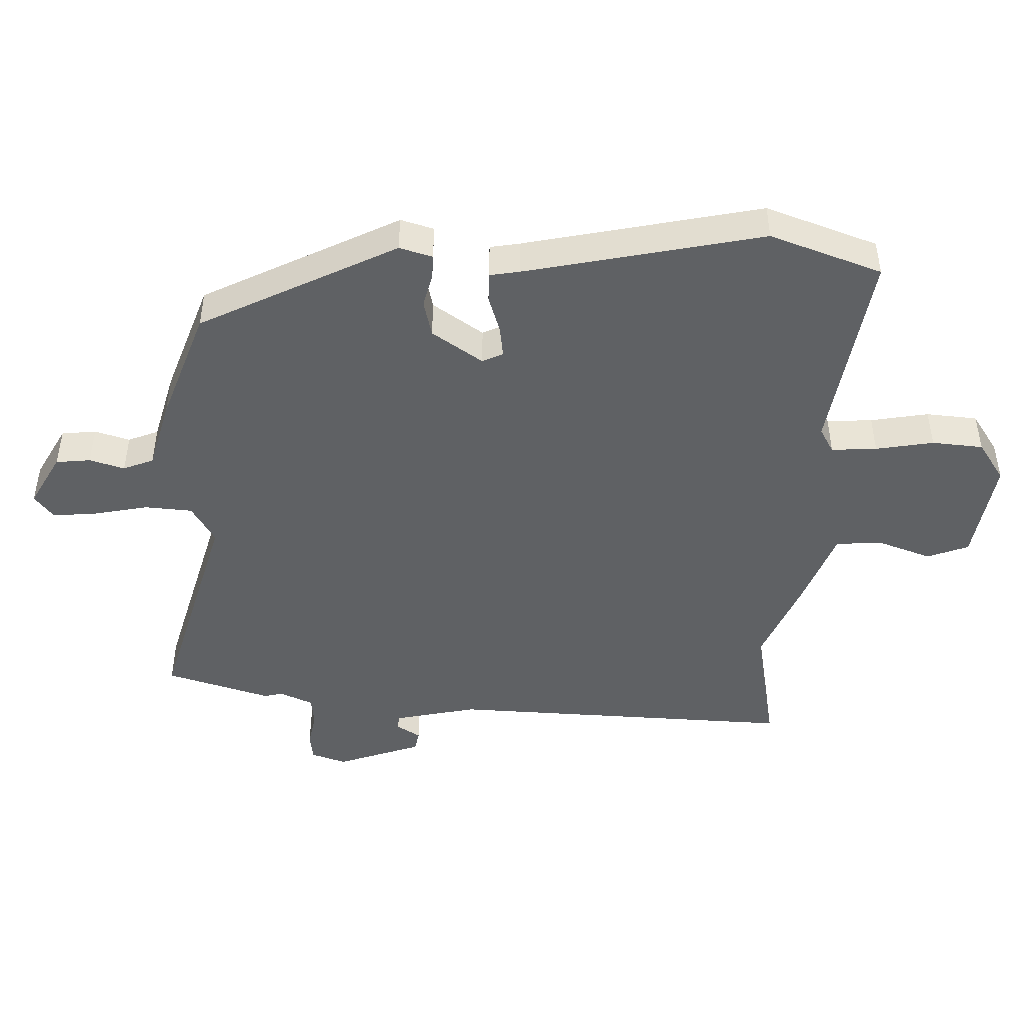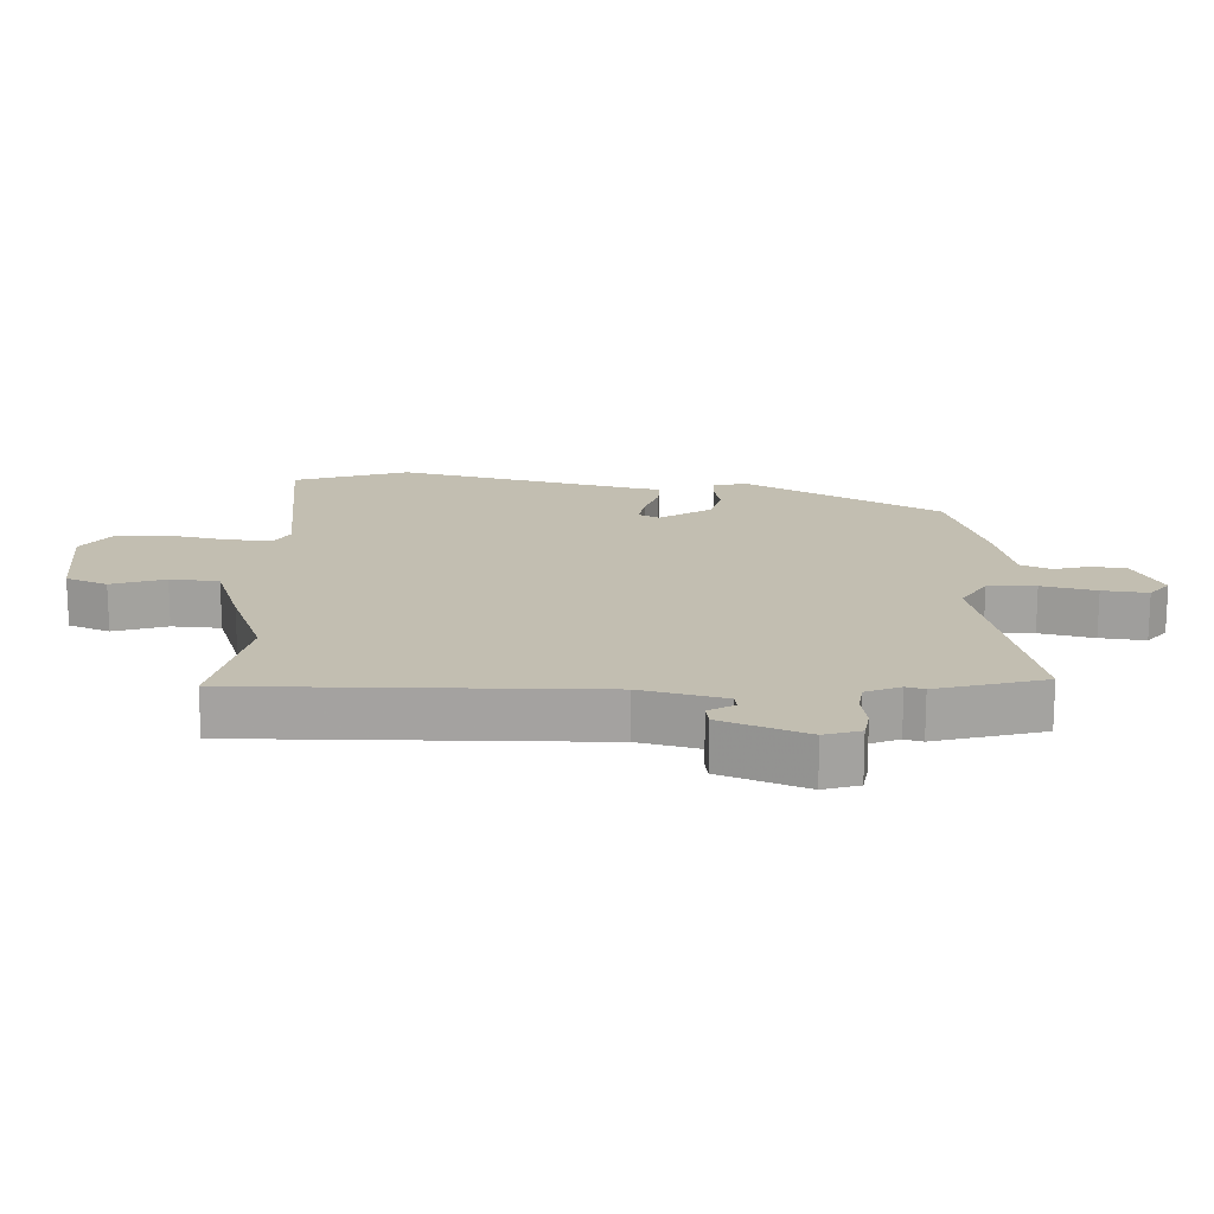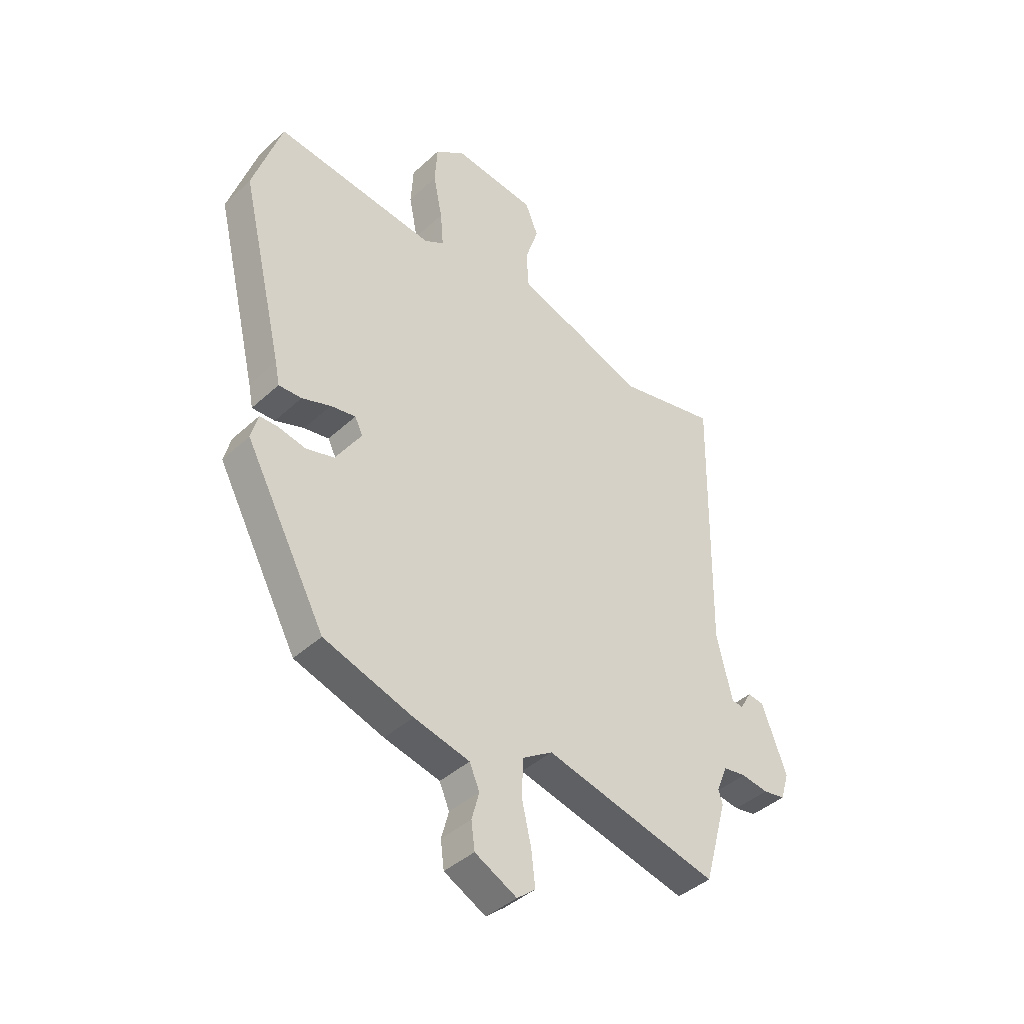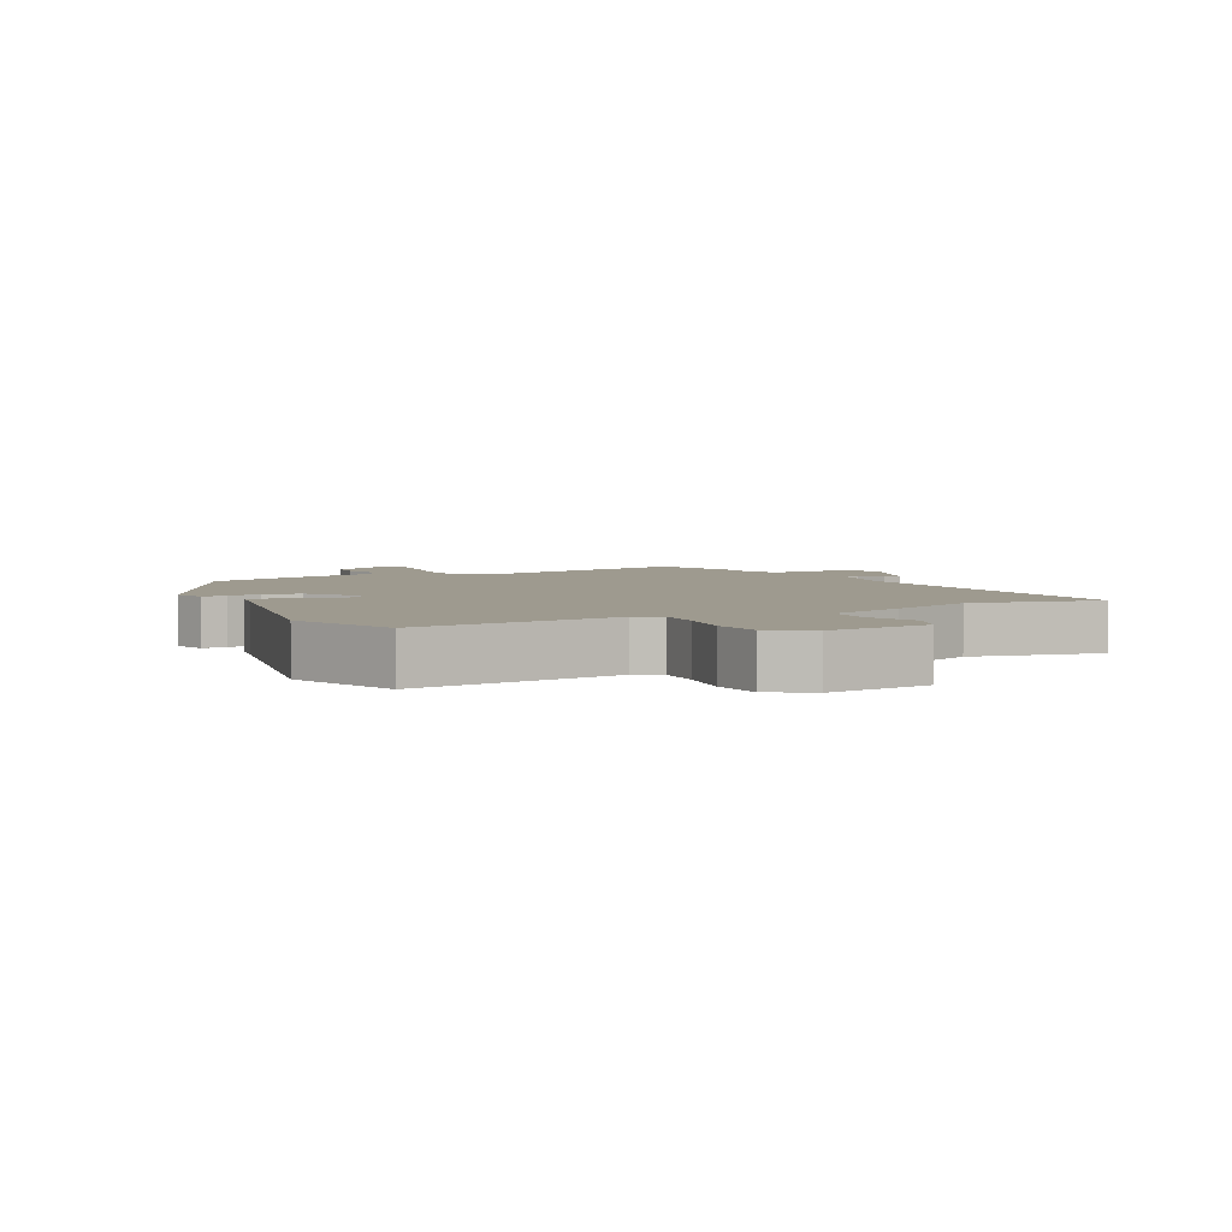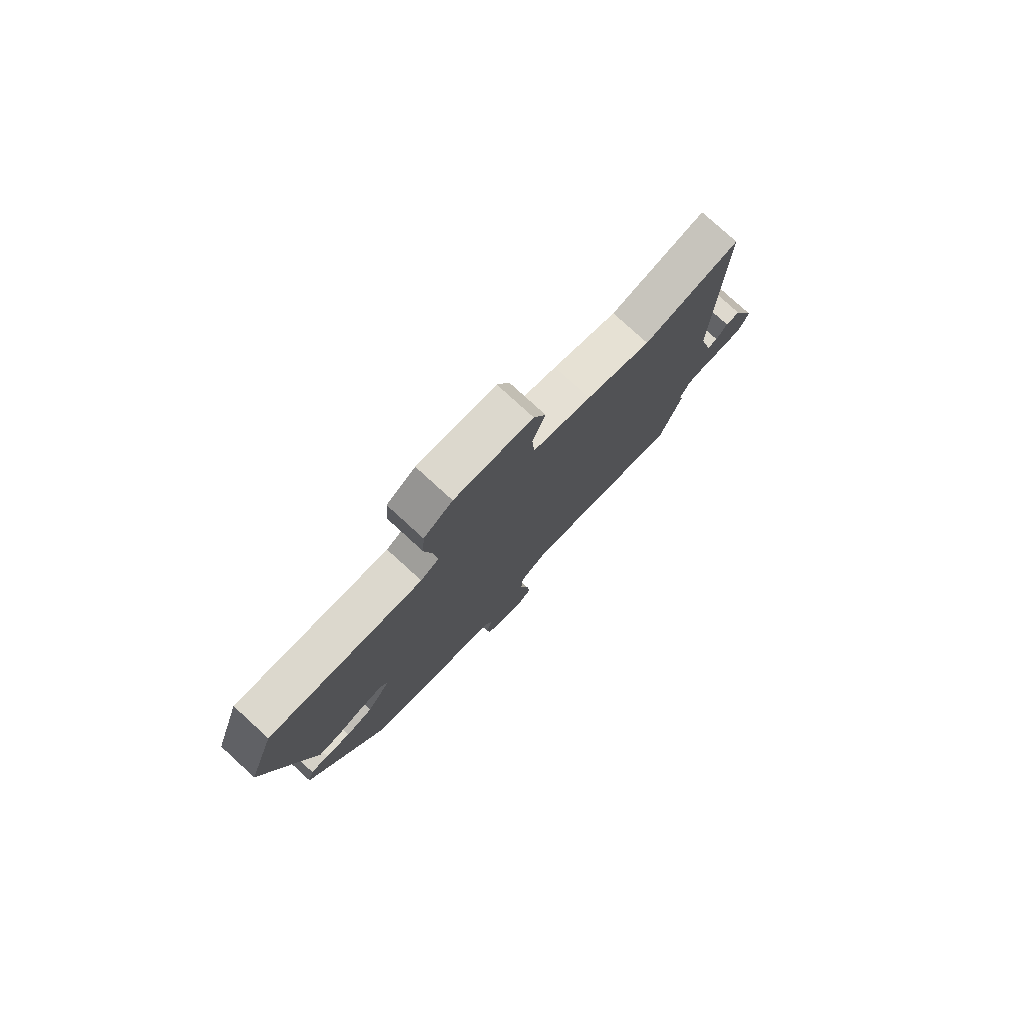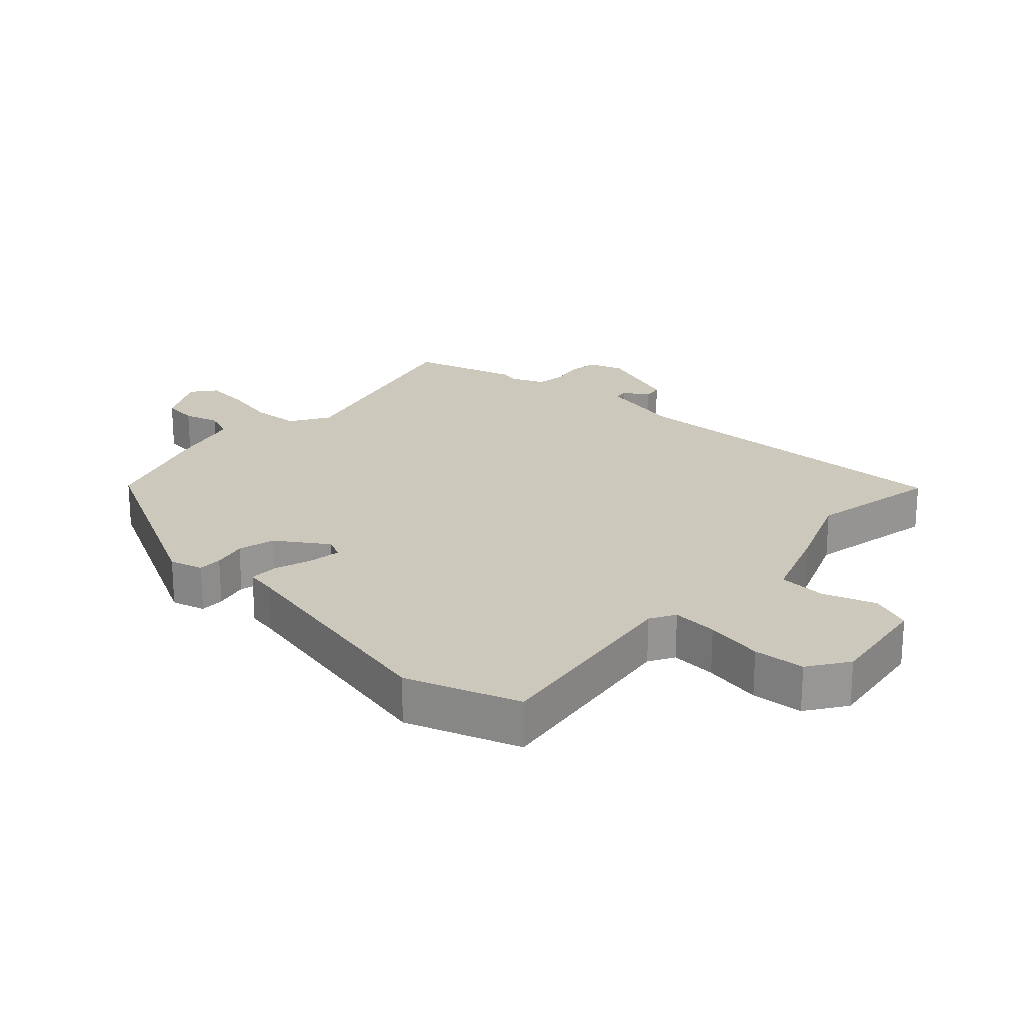
<metadata>
{"format":"obj","ext":"obj","renderer":"f3d","projection":"perspective","resolution":1024,"background":"white","views":[{"elev":-46.3,"azim":-93.1,"up":"+Y"},{"elev":17.1,"azim":92.3,"up":"+Y"},{"elev":-41.0,"azim":-41.9,"up":"+Z"},{"elev":3.8,"azim":-28.0,"up":"+Y"},{"elev":78.8,"azim":-47.6,"up":"+Z"},{"elev":22.2,"azim":-48.1,"up":"+Y"}]}
</metadata>
<code>
v -0.329 0.07 -0.488
v -0.491 0.07 -0.185
v -0.477 0.07 -0.133
v -0.439 0.07 -0.133
v -0.386 0.07 -0.145
v -0.329 0.07 -0.13
v -0.277 0.07 -0.05
v -0.293 0.07 -0.018
v -0.343 0.07 -0.026
v -0.401 0.07 -0.046
v -0.447 0.07 -0.047
v -0.456 0.07 -0.001
v -0.543 0.07 0.368
v -0.485 0.07 0.544
v -0.16 0.07 0.501
v -0.121 0.07 0.524
v -0.127 0.07 0.595
v -0.145 0.07 0.685
v -0.14 0.07 0.765
v -0.079 0.07 0.808
v 0.086 0.07 0.786
v 0.112 0.07 0.722
v 0.085 0.07 0.64
v 0.09 0.07 0.565
v 0.214 0.07 0.522
v 0.35 0.07 0.469
v 0.552 0.07 0.511
v 0.543 0.07 -0.033
v 0.574 0.07 -0.162
v 0.597 0.07 -0.165
v 0.62 0.07 -0.126
v 0.652 0.07 -0.131
v 0.702 0.07 -0.263
v 0.685 0.07 -0.318
v 0.641 0.07 -0.325
v 0.587 0.07 -0.316
v 0.541 0.07 -0.322
v 0.519 0.07 -0.375
v 0.527 0.07 -0.403
v 0.481 0.07 -0.569
v 0.132 0.07 -0.48
v 0.072 0.07 -0.518
v 0.068 0.07 -0.592
v 0.087 0.07 -0.676
v 0.095 0.07 -0.746
v 0.058 0.07 -0.776
v -0.026 0.07 -0.732
v -0.033 0.07 -0.678
v -0.018 0.07 -0.623
v -0.038 0.07 -0.576
v -0.15 0.07 -0.548
v -0.329 0 -0.488
v -0.491 0 -0.185
v -0.477 0 -0.133
v -0.439 0 -0.133
v -0.386 0 -0.145
v -0.329 0 -0.13
v -0.277 0 -0.05
v -0.293 0 -0.018
v -0.343 0 -0.026
v -0.401 0 -0.046
v -0.447 0 -0.047
v -0.456 0 -0.001
v -0.543 0 0.368
v -0.485 0 0.544
v -0.16 0 0.501
v -0.121 0 0.524
v -0.127 0 0.595
v -0.145 0 0.685
v -0.14 0 0.765
v -0.079 0 0.808
v 0.086 0 0.786
v 0.112 0 0.722
v 0.085 0 0.64
v 0.09 0 0.565
v 0.214 0 0.522
v 0.35 0 0.469
v 0.552 0 0.511
v 0.543 0 -0.033
v 0.574 0 -0.162
v 0.597 0 -0.165
v 0.62 0 -0.126
v 0.652 0 -0.131
v 0.702 0 -0.263
v 0.685 0 -0.318
v 0.641 0 -0.325
v 0.587 0 -0.316
v 0.541 0 -0.322
v 0.519 0 -0.375
v 0.527 0 -0.403
v 0.481 0 -0.569
v 0.132 0 -0.48
v 0.072 0 -0.518
v 0.068 0 -0.592
v 0.087 0 -0.676
v 0.095 0 -0.746
v 0.058 0 -0.776
v -0.026 0 -0.732
v -0.033 0 -0.678
v -0.018 0 -0.623
v -0.038 0 -0.576
v -0.15 0 -0.548
f 50 51 1 2
f 46 47 48 49
f 46 49 50
f 43 44 45 46
f 42 43 46 50
f 41 42 50 2
f 38 39 40 41
f 37 38 41 2
f 33 34 35 36
f 30 31 32 33
f 29 30 33 36
f 28 29 36 37
f 26 27 28
f 24 25 26 28
f 20 21 22 23
f 20 23 24
f 17 18 19 20
f 16 17 20 24
f 15 16 24 28
f 12 13 14 15
f 9 10 11 12
f 8 9 12 15
f 7 8 15 28
f 2 3 4 5
f 2 5 6
f 37 2 6
f 6 7 28 37
f 53 52 102 101
f 100 99 98 97
f 101 100 97
f 97 96 95 94
f 101 97 94 93
f 53 101 93 92
f 92 91 90 89
f 53 92 89 88
f 87 86 85 84
f 84 83 82 81
f 87 84 81 80
f 88 87 80 79
f 79 78 77
f 79 77 76 75
f 74 73 72 71
f 75 74 71
f 71 70 69 68
f 75 71 68 67
f 79 75 67 66
f 66 65 64 63
f 63 62 61 60
f 66 63 60 59
f 79 66 59 58
f 56 55 54 53
f 57 56 53
f 57 53 88
f 88 79 58 57
f 1 52 53 2
f 2 53 54 3
f 3 54 55 4
f 4 55 56 5
f 5 56 57 6
f 6 57 58 7
f 7 58 59 8
f 8 59 60 9
f 9 60 61 10
f 10 61 62 11
f 11 62 63 12
f 12 63 64 13
f 13 64 65 14
f 14 65 66 15
f 15 66 67 16
f 16 67 68 17
f 17 68 69 18
f 18 69 70 19
f 19 70 71 20
f 20 71 72 21
f 21 72 73 22
f 22 73 74 23
f 23 74 75 24
f 24 75 76 25
f 25 76 77 26
f 26 77 78 27
f 27 78 79 28
f 28 79 80 29
f 29 80 81 30
f 30 81 82 31
f 31 82 83 32
f 32 83 84 33
f 33 84 85 34
f 34 85 86 35
f 35 86 87 36
f 36 87 88 37
f 37 88 89 38
f 38 89 90 39
f 39 90 91 40
f 40 91 92 41
f 41 92 93 42
f 42 93 94 43
f 43 94 95 44
f 44 95 96 45
f 45 96 97 46
f 46 97 98 47
f 47 98 99 48
f 48 99 100 49
f 49 100 101 50
f 50 101 102 51
f 51 102 52 1

</code>
